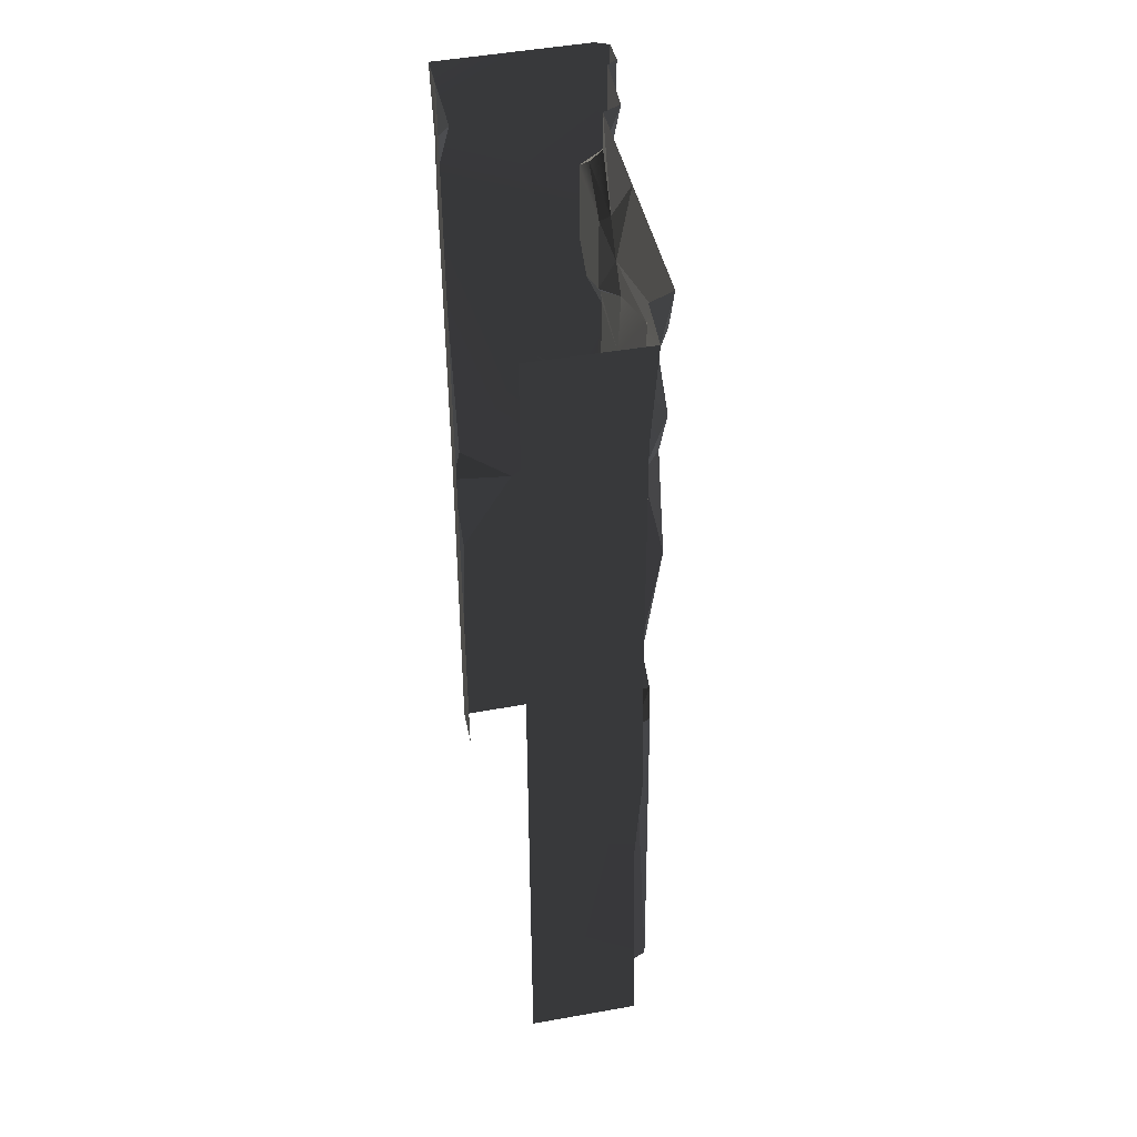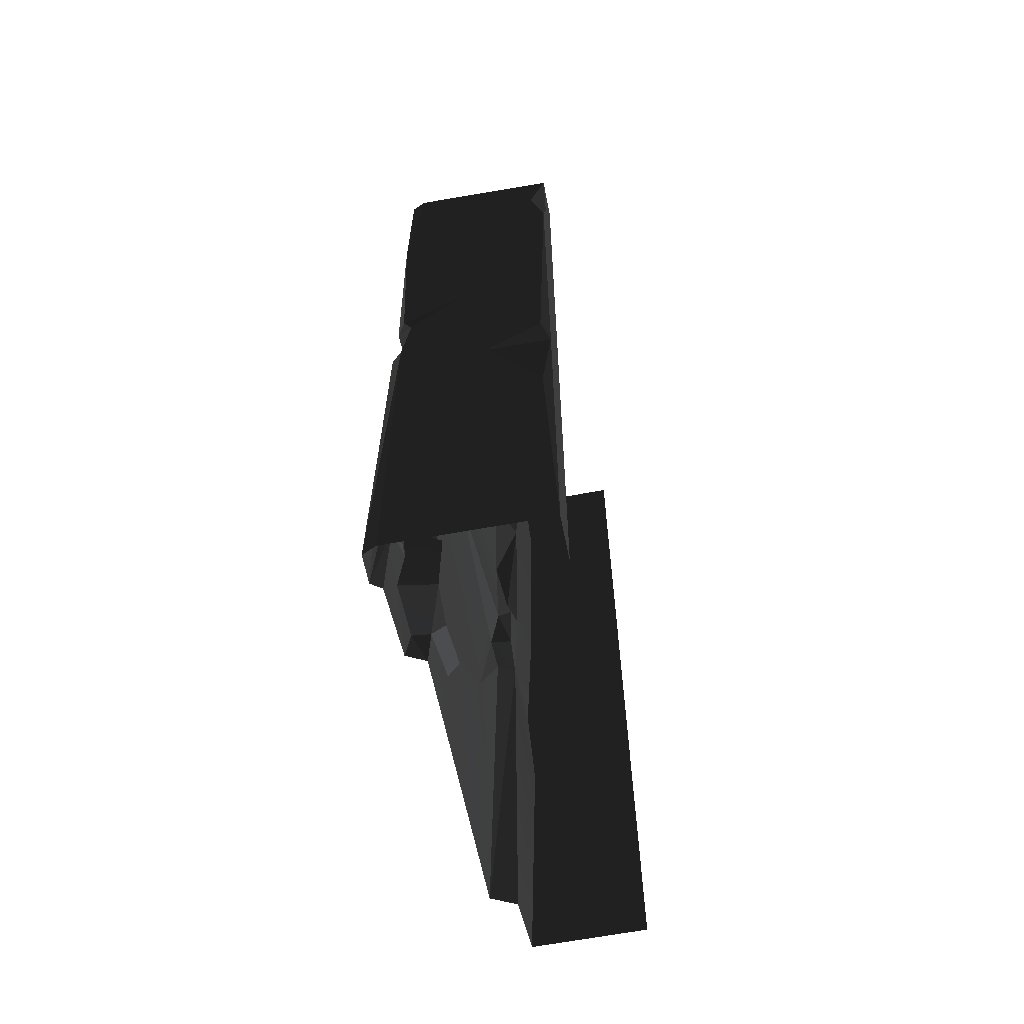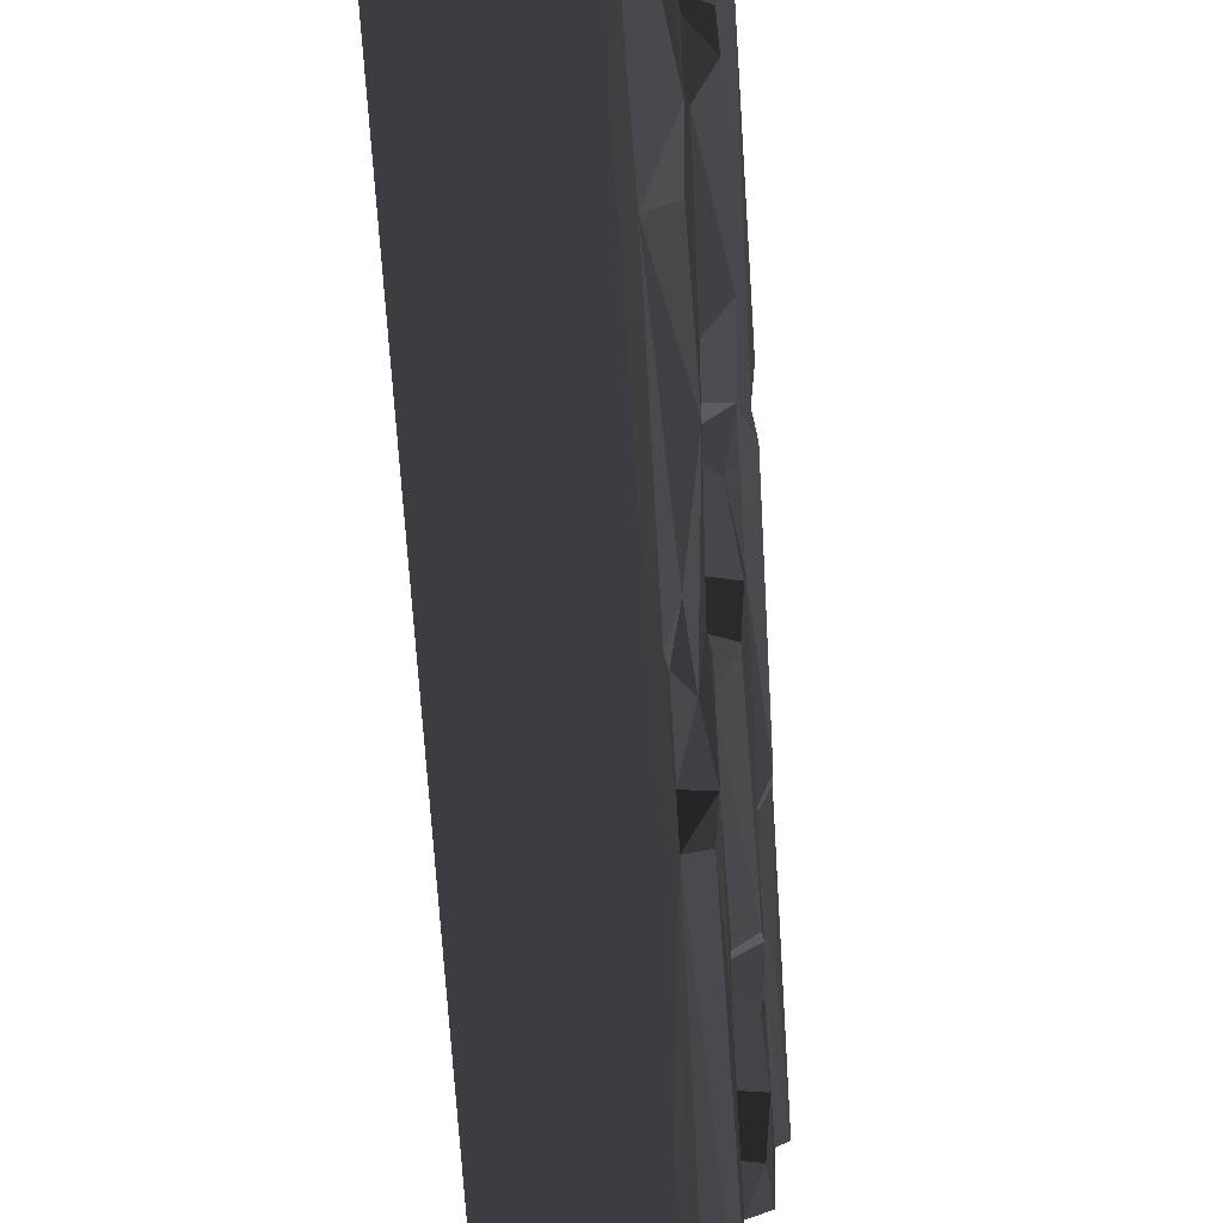
<metadata>
{"format":"obj","ext":"obj","renderer":"f3d","projection":"perspective","resolution":1024,"background":"white","views":[{"elev":44.5,"azim":168.4,"up":"+Y"},{"elev":-62.0,"azim":11.2,"up":"+Y"},{"elev":-65.8,"azim":-176.6,"up":"+Z"}]}
</metadata>
<code>
v -0.6074 -2.309 1.387
v -0.6064 -3.244 1.187
v -0.6066 -2.841 0.5912
v -0.5996 -3.709 1.207
v -0.6116 -4 0.2903
v -0.6027 -2.462 1.46
v -0.6116 -4 1.474
v -0.6032 -3.82 1.482
v -0.6146 -3.157 1.481
v -0.5947 -2.135 1.187
v -0.5886 -2.263 0.2962
v -0.6048 -2.168 0.3856
v -0.6064 -0.5697 0.2938
v -0.5569 -0.2624 0.2817
v -0.5858 -0.3564 0.5891
v -0.5885 -0.3024 1.207
v -0.6116 -4.137e-06 0.9594
v -0.6116 -4.137e-06 1.474
v -0.4306 -1.59 2.002
v -0.007532 -0.5548 1.997
v -0.04643 -2.113 1.999
v -0.747 -0.7938 1.992
v -0.07413 -0.3181 2.004
v -0.6891 -3.694e-06 2.004
v 2.861e-06 -3.815e-06 1.987
v -0.2969 -2.31 1.998
v -0.7144 -1.735 1.975
v -0.6695 -1.849 1.991
v -0.7016 -2.154 1.997
v -0.04471 -2.732 1.999
v -0.6891 -4 2.004
v 2.906e-06 -4 1.997
v -0.6997 -0.8465 1.551
v -0.7076 -1.424 1.51
v -0.6228 -0.9403 1.486
v -0.6055 -1.769 1.155
v -0.6077 -1.258 0.2765
v -0.6079 -0.9122 1.122
v -0.6156 -1.517 1.482
v -0.5858 -0.3564 0.5891
v -0.5687 -1.941 0.393
v -0.5947 -2.135 1.187
v -0.5976 -0.8043 0.3707
v -0.6104 -0.6126 1.095
v -0.6064 -0.5697 0.2938
v -0.6228 -0.9403 1.486
v -0.6961 -3.16 1.528
v -0.7057 -2.614 1.654
v -0.702 -3.142 1.822
v -0.7021 -2.824 1.783
v -0.7032 -3.269 1.667
v -0.7008 -3.446 1.822
v -0.4628 -0.4449 0.0003294
v -0.5031 -0.7873 0.2358
v -0.475 -1.776 3.178e-05
v -0.5012 -1.76 0.2356
v -0.5108 -2.244 0.2406
v -0.4947 -0.3582 0.2281
v -0.4896 -1.019e-06 0.0007931
v -0.5026 -9.446e-07 0.2376
v -0.4926 -2.334 0.008455
v -0.005689 -2.253 1.969
v -0.007532 -0.5548 1.997
v 2.861e-06 -3.815e-06 1.801
v 2.906e-06 -4 1.801
v 2.906e-06 -4 1.997
v -0.003307 -0.33 1.932
v 2.861e-06 -3.815e-06 1.987
v -0.007532 -0.5548 1.997
v -0.7057 -2.614 1.654
v -0.7025 -2.282 1.823
v -0.6463 -2.659 1.814
v -0.684 -3.502 1.669
v -0.5505 -3.679 1.617
v -0.5471 -3.322 1.616
v -0.7032 -3.269 1.667
v -0.7005 -3.737 1.677
v -0.6817 -0.4874 1.669
v -0.6949 -0.7597 1.684
v -0.5505 -0.679 1.617
v -0.5467 -0.3194 1.612
v -0.7013 -0.2759 1.682
v -0.7056 -4 1.82
v -0.6932 -4 1.516
v -0.7005 -3.737 1.677
v -0.7 -3.552 1.822
v -0.7016 -2.154 1.997
v -0.7509 -4 1.976
v -0.7487 -2.965 1.967
v -0.7538 -2.117 1.947
v -0.5505 -0.679 1.617
v -0.5471 -0.6631 1.231
v -0.5467 -0.3194 1.612
v -0.547 -0.3371 1.231
v -0.5469 -0.7608 1.455
v -0.5581 -0.2214 1.48
v -0.5487 -1.835 1.23
v -0.5504 -1.823 1.617
v -0.5471 -2.181 1.612
v -0.5518 -2.258 1.505
v -0.5469 -1.73 1.476
v -0.5475 -2.259 1.45
v -0.5474 -2.163 1.231
v -0.5518 -2.258 1.505
v -0.7076 -1.424 1.51
v -0.6997 -0.8465 1.551
v -0.7011 -1.817 1.819
v -0.7008 -1.743 1.64
v -0.6949 -0.7597 1.684
v -0.6931 -0.5894 1.822
v -0.6817 -0.4874 1.669
v -0.6589 -1.953 1.667
v -0.6968 -2.244 1.688
v -0.5471 -2.181 1.612
v -0.5504 -1.823 1.617
v -0.4628 -0.4449 0.0003294
v -0.475 -1.776 3.178e-05
v 8.473e-06 -2.357 -2.503e-06
v 2.861e-06 -3.815e-06 -3.713e-05
v -0.4896 -1.019e-06 0.0007931
v -0.4926 -2.334 0.008455
v -0.4631 -2.817 2.618e-05
v 2.906e-06 -4 -2.325e-06
v -0.4896 -4 -2.325e-06
v -0.7469 -0.5162 1.864
v -0.747 -0.7938 1.992
v -0.7364 -1.834 1.838
v -0.7509 -3.341e-06 1.976
v -0.7516 -3.337e-06 1.851
v -0.7079 -0.4581 1.821
v -0.7013 -0.2759 1.682
v -0.7056 -3.6e-06 1.82
v -0.6932 -3.671e-06 1.516
v -0.5108 -2.244 0.2406
v -0.5026 -4 0.2376
v -0.4631 -2.817 2.618e-05
v -0.4896 -4 -2.325e-06
v -0.747 -0.7938 1.992
v -0.7144 -1.735 1.975
v -0.7536 -1.746 1.921
v -0.7499 -2.864 1.845
v -0.7533 -1.947 1.878
v -0.7538 -2.117 1.947
v -0.7487 -2.965 1.967
v -0.7509 -4 1.976
v -0.7516 -4 1.851
v -0.6032 -3.82 1.482
v -0.7005 -3.737 1.677
v -0.6764 -3.849 1.508
v -0.5505 -3.679 1.617
v -0.5687 -1.941 0.393
v -0.5467 -1.646 0.2703
v -0.6077 -1.258 0.2765
v -0.6064 -0.5697 0.2938
v -0.4947 -0.3582 0.2281
v -0.5569 -0.2624 0.2817
v -0.6116 -4.137e-06 1.474
v -0.6157 -0.1747 1.481
v -0.5885 -0.3024 1.207
v -0.6961 -3.16 1.528
v -0.6146 -3.157 1.481
v -0.6027 -2.462 1.46
v -0.5471 -3.322 1.616
v -0.5464 -3.768 1.48
v -0.547 -3.663 1.231
v -0.5468 -3.337 1.231
v -0.5468 -3.231 1.476
v -0.5505 -3.679 1.617
v -0.684 -3.502 1.669
v -0.7032 -3.269 1.667
v -0.7008 -3.446 1.822
v -0.6961 -3.16 1.528
v -0.6027 -2.462 1.46
v -0.6791 -2.342 1.535
v -0.6791 -2.342 1.535
v -0.5471 -2.181 1.612
v -0.6968 -2.244 1.688
v -0.5518 -2.258 1.505
v -0.7013 -0.2759 1.682
v -0.6157 -0.1747 1.481
v -0.6932 -3.671e-06 1.516
v -0.6228 -0.9403 1.486
v -0.7076 -1.424 1.51
v -0.6156 -1.517 1.482
v -0.6116 -4.137e-06 0.9594
v -0.5885 -0.3024 1.207
v -0.5988 -0.4739 1.145
v -0.5012 -1.76 0.2356
v -0.5099 -1.856 0.3558
v -0.51 -2.144 0.3559
v -0.5108 -2.244 0.2406
v -0.5947 -2.135 1.187
v -0.6048 -2.168 0.3856
v -0.5687 -1.941 0.393
v -0.7499 -2.864 1.845
v -0.7025 -2.282 1.823
v -0.7533 -1.947 1.878
v -0.6589 -1.953 1.667
v -0.7011 -1.817 1.819
v -0.7025 -2.282 1.823
v -0.7328 -3.497 1.839
v -0.702 -3.142 1.822
v -0.7487 -2.965 1.967
v -0.7328 -3.497 1.839
v -0.7487 -2.965 1.967
v -0.7516 -4 1.851
v -0.5031 -0.7873 0.2358
v -0.6077 -1.258 0.2765
v -0.5467 -1.646 0.2703
v -0.6997 -0.8465 1.551
v -0.6228 -0.9403 1.486
v -0.5505 -0.679 1.617
v -0.5687 -1.941 0.393
v -0.6048 -2.168 0.3856
v -0.51 -2.144 0.3559
v -0.6116 -4 0.2903
v -0.5108 -2.244 0.2406
v -0.5886 -2.263 0.2962
v -0.6157 -0.1747 1.481
v -0.7013 -0.2759 1.682
v -0.5467 -0.3194 1.612
v -0.5108 -2.244 0.2406
v -0.6116 -4 0.2903
v -0.5026 -4 0.2376
v -0.599 -1.676 1.482
v -0.7008 -1.743 1.64
v -0.5504 -1.823 1.617
v -0.7008 -1.743 1.64
v -0.6156 -1.517 1.482
v -0.7076 -1.424 1.51
v -0.5468 -3.231 1.476
v -0.6961 -3.16 1.528
v -0.5471 -3.322 1.616
v -0.6036 -0.1888 0.33
v -0.6116 -4.137e-06 0.9594
v -0.5988 -0.4739 1.145
v -0.6116 -4.137e-06 0.2903
v -0.5026 -9.446e-07 0.2376
v -0.5569 -0.2624 0.2817
v -0.4947 -0.3582 0.2281
v -0.6032 -3.82 1.482
v -0.6764 -3.849 1.508
v -0.6116 -4 1.474
v -0.7025 -2.282 1.823
v -0.6742 -3.017 1.823
v -0.6463 -2.659 1.814
v -0.7533 -1.947 1.878
v -0.6695 -1.849 1.991
v -0.7016 -2.154 1.997
v -0.6077 -1.258 0.2765
v -0.5031 -0.7873 0.2358
v -0.5976 -0.8043 0.3707
v -0.6104 -0.6126 1.095
v -0.5471 -0.6631 1.231
v -0.5981 -0.8165 1.417
v -0.5988 -0.4739 1.145
v -0.547 -0.3371 1.231
v -0.5471 -0.6631 1.231
v -0.684 -3.502 1.669
v -0.7 -3.552 1.822
v -0.7005 -3.737 1.677
v -0.7025 -2.282 1.823
v -0.6968 -2.244 1.688
v -0.6589 -1.953 1.667
v -0.6791 -2.342 1.535
v -0.6968 -2.244 1.688
v -0.7025 -2.282 1.823
v -0.6931 -0.5894 1.822
v -0.7469 -0.5162 1.864
v -0.7011 -1.817 1.819
v -0.7364 -1.834 1.838
v -0.7079 -0.4581 1.821
v -0.7056 -3.6e-06 1.82
v -0.7469 -0.5162 1.864
v -0.5108 -2.244 0.2406
v -0.51 -2.144 0.3559
v -0.6048 -2.168 0.3856
v -0.5569 -0.2624 0.2817
v -0.5026 -9.446e-07 0.2376
v -0.6116 -4.137e-06 0.2903
v -0.6817 -0.4874 1.669
v -0.7013 -0.2759 1.682
v -0.7079 -0.4581 1.821
v -0.6742 -3.017 1.823
v -0.7499 -2.864 1.845
v -0.7487 -2.965 1.967
v -0.7025 -2.282 1.823
v -0.7499 -2.864 1.845
v -0.6742 -3.017 1.823
v -0.5505 -0.679 1.617
v -0.6949 -0.7597 1.684
v -0.6997 -0.8465 1.551
v -0.5471 -3.322 1.616
v -0.6961 -3.16 1.528
v -0.7032 -3.269 1.667
v -0.7011 -1.817 1.819
v -0.7533 -1.947 1.878
v -0.7025 -2.282 1.823
v -0.5947 -2.135 1.187
v -0.6055 -1.769 1.155
v -0.5487 -1.835 1.23
v -0.5487 -1.835 1.23
v -0.6055 -1.769 1.155
v -0.599 -1.676 1.482
v -0.6116 -4.137e-06 1.474
v -0.6932 -3.671e-06 1.516
v -0.6157 -0.1747 1.481
v -0.5474 -2.163 1.231
v -0.5475 -2.259 1.45
v -0.6074 -2.309 1.387
v -0.5505 -0.679 1.617
v -0.6228 -0.9403 1.486
v -0.5469 -0.7608 1.455
v -0.5981 -0.8165 1.417
v -0.6079 -0.9122 1.122
v -0.6104 -0.6126 1.095
v -0.7025 -2.282 1.823
v -0.7057 -2.614 1.654
v -0.6791 -2.342 1.535
v -0.6961 -3.16 1.528
v -0.6036 -0.1888 0.33
v -0.5988 -0.4739 1.145
v -0.5858 -0.3564 0.5891
v -0.6589 -1.953 1.667
v -0.7008 -1.743 1.64
v -0.7011 -1.817 1.819
v -0.5504 -1.823 1.617
v -0.7008 -1.743 1.64
v -0.6589 -1.953 1.667
v -0.6932 -4 1.516
v -0.6116 -4 1.474
v -0.6764 -3.849 1.508
v -0.6932 -4 1.516
v -0.6764 -3.849 1.508
v -0.7005 -3.737 1.677
v -0.003307 -0.33 1.932
v -0.07413 -0.3181 2.004
v 2.861e-06 -3.815e-06 1.987
v 2.906e-06 -4 1.997
v -0.04471 -2.732 1.999
v -0.005689 -2.253 1.969
v -0.005689 -2.253 1.969
v -0.04643 -2.113 1.999
v -0.007532 -0.5548 1.997
v -0.6027 -2.462 1.46
v -0.6074 -2.309 1.387
v -0.5475 -2.259 1.45
v -0.5475 -2.259 1.45
v -0.6791 -2.342 1.535
v -0.6027 -2.462 1.46
v -0.5099 -1.856 0.3558
v -0.5687 -1.941 0.393
v -0.51 -2.144 0.3559
v -0.5467 -1.646 0.2703
v -0.5687 -1.941 0.393
v -0.5099 -1.856 0.3558
v -0.6064 -3.244 1.187
v -0.5468 -3.337 1.231
v -0.5996 -3.709 1.207
v -0.6064 -3.244 1.187
v -0.5468 -3.231 1.476
v -0.5468 -3.337 1.231
v -0.6695 -1.849 1.991
v -0.7364 -1.834 1.838
v -0.7536 -1.746 1.921
v -0.7364 -1.834 1.838
v -0.747 -0.7938 1.992
v -0.7536 -1.746 1.921
v -0.5976 -0.8043 0.3707
v -0.5031 -0.7873 0.2358
v -0.6064 -0.5697 0.2938
v -0.5996 -3.709 1.207
v -0.547 -3.663 1.231
v -0.6032 -3.82 1.482
v -0.5464 -3.768 1.48
v -0.5468 -3.337 1.231
v -0.547 -3.663 1.231
v -0.5996 -3.709 1.207
v -0.5467 -1.646 0.2703
v -0.5012 -1.76 0.2356
v -0.5031 -0.7873 0.2358
v -0.6064 -0.5697 0.2938
v -0.4947 -0.3582 0.2281
v -0.5099 -1.856 0.3558
v -0.5012 -1.76 0.2356
v -0.5467 -1.646 0.2703
v -0.4631 -2.817 2.618e-05
v -0.4926 -2.334 0.008455
v -0.5108 -2.244 0.2406
v -0.6048 -2.168 0.3856
v -0.5886 -2.263 0.2962
v -0.5108 -2.244 0.2406
v -0.5468 -3.231 1.476
v -0.6146 -3.157 1.481
v -0.6961 -3.16 1.528
v -0.6064 -3.244 1.187
v -0.6146 -3.157 1.481
v -0.5468 -3.231 1.476
v -0.7016 -2.154 1.997
v -0.7538 -2.117 1.947
v -0.7533 -1.947 1.878
v -0.5487 -1.835 1.23
v -0.599 -1.676 1.482
v -0.5469 -1.73 1.476
v -0.5504 -1.823 1.617
v -0.5469 -1.73 1.476
v -0.599 -1.676 1.482
v -0.07413 -0.3181 2.004
v -0.003307 -0.33 1.932
v -0.007532 -0.5548 1.997
v -0.7509 -3.341e-06 1.976
v -0.6891 -3.694e-06 2.004
v -0.747 -0.7938 1.992
v -0.5981 -0.8165 1.417
v -0.5469 -0.7608 1.455
v -0.6228 -0.9403 1.486
v -0.5981 -0.8165 1.417
v -0.5471 -0.6631 1.231
v -0.5469 -0.7608 1.455
v -0.5947 -2.135 1.187
v -0.5487 -1.835 1.23
v -0.5474 -2.163 1.231
v -0.6074 -2.309 1.387
v -0.5947 -2.135 1.187
v -0.5474 -2.163 1.231
v -0.6036 -0.1888 0.33
v -0.5569 -0.2624 0.2817
v -0.6116 -4.137e-06 0.2903
v -0.5858 -0.3564 0.5891
v -0.5569 -0.2624 0.2817
v -0.6036 -0.1888 0.33
v -0.6817 -0.4874 1.669
v -0.7079 -0.4581 1.821
v -0.6725 -0.5119 1.822
v -0.6725 -0.5119 1.822
v -0.7079 -0.4581 1.821
v -0.7469 -0.5162 1.864
v -0.5885 -0.3024 1.207
v -0.547 -0.3371 1.231
v -0.5988 -0.4739 1.145
v -0.547 -0.3371 1.231
v -0.5885 -0.3024 1.207
v -0.5581 -0.2214 1.48
v -0.6891 -4 2.004
v -0.7509 -4 1.976
v -0.7016 -2.154 1.997
v -0.7516 -4 1.851
v -0.7056 -4 1.82
v -0.7 -3.552 1.822
v -0.702 -3.142 1.822
v -0.6742 -3.017 1.823
v -0.7487 -2.965 1.967
v -0.7021 -2.824 1.783
v -0.6742 -3.017 1.823
v -0.702 -3.142 1.822
v -0.6032 -3.82 1.482
v -0.5464 -3.768 1.48
v -0.5505 -3.679 1.617
v -0.6742 -3.017 1.823
v -0.7021 -2.824 1.783
v -0.6463 -2.659 1.814
v -0.6463 -2.659 1.814
v -0.7021 -2.824 1.783
v -0.7057 -2.614 1.654
v -0.7 -3.552 1.822
v -0.7328 -3.497 1.839
v -0.7516 -4 1.851
v -0.6782 -3.481 1.81
v -0.7008 -3.446 1.822
v -0.702 -3.142 1.822
v -0.7008 -3.446 1.822
v -0.6782 -3.481 1.81
v -0.684 -3.502 1.669
v -0.5885 -0.3024 1.207
v -0.6157 -0.1747 1.481
v -0.5581 -0.2214 1.48
v -0.5467 -0.3194 1.612
v -0.5581 -0.2214 1.48
v -0.6157 -0.1747 1.481
v -0.005689 -2.253 1.969
v -0.04471 -2.732 1.999
v -0.2969 -2.31 1.998
v -0.6104 -0.6126 1.095
v -0.5858 -0.3564 0.5891
v -0.5988 -0.4739 1.145
v -0.5471 -0.6631 1.231
v -0.6104 -0.6126 1.095
v -0.5988 -0.4739 1.145
v -0.6055 -1.769 1.155
v -0.6156 -1.517 1.482
v -0.599 -1.676 1.482
v -0.7008 -1.743 1.64
v -0.599 -1.676 1.482
v -0.6156 -1.517 1.482
v -0.7516 -3.337e-06 1.851
v -0.7469 -0.5162 1.864
v -0.7056 -3.6e-06 1.82
v -0.5886 -2.263 0.2962
v -0.6048 -2.168 0.3856
v -0.6066 -2.841 0.5912
v -0.7364 -1.834 1.838
v -0.7533 -1.947 1.878
v -0.7011 -1.817 1.819
v -0.7364 -1.834 1.838
v -0.6695 -1.849 1.991
v -0.7533 -1.947 1.878
v -0.2969 -2.31 1.998
v -0.04643 -2.113 1.999
v -0.005689 -2.253 1.969
v -0.6079 -0.9122 1.122
v -0.5981 -0.8165 1.417
v -0.6228 -0.9403 1.486
v -0.6817 -0.4874 1.669
v -0.6725 -0.5119 1.822
v -0.6931 -0.5894 1.822
v -0.6725 -0.5119 1.822
v -0.7469 -0.5162 1.864
v -0.6931 -0.5894 1.822
v -0.7144 -1.735 1.975
v -0.4306 -1.59 2.002
v -0.6695 -1.849 1.991
v -0.7536 -1.746 1.921
v -0.7144 -1.735 1.975
v -0.6695 -1.849 1.991
v -0.7 -3.552 1.822
v -0.684 -3.502 1.669
v -0.6782 -3.481 1.81
v -0.6791 -2.342 1.535
v -0.5475 -2.259 1.45
v -0.5518 -2.258 1.505
g WallLong_1_(6)_4683_52
f 1 3 2
f 3 4 2
f 5 4 3
f 1 2 6
f 5 7 4
f 4 7 8
f 6 2 9
f 3 1 10
f 5 3 11
f 10 12 3
f 13 15 14
f 16 18 17
f 19 21 20
f 20 22 19
f 22 20 23
f 22 23 24
f 24 23 25
f 21 19 26
f 22 27 19
f 28 26 19
f 26 28 29
f 30 26 29
f 30 29 31
f 32 30 31
f 33 35 34
f 36 38 37
f 38 36 39
f 40 37 38
f 37 41 36
f 41 42 36
f 40 43 37
f 40 38 44
f 43 40 45
f 46 38 39
f 47 49 48
f 50 48 49
f 51 49 47
f 52 49 51
f 53 55 54
f 54 55 56
f 55 57 56
f 53 54 58
f 58 59 53
f 59 58 60
f 57 55 61
f 62 64 63
f 64 62 65
f 65 62 66
f 64 68 67
f 64 67 69
f 70 72 71
f 73 75 74
f 75 73 76
f 74 77 73
f 78 80 79
f 80 78 81
f 78 82 81
f 83 85 84
f 83 86 85
f 87 89 88
f 90 89 87
f 91 93 92
f 93 94 92
f 91 92 95
f 94 93 96
f 97 99 98
f 100 99 97
f 97 98 101
f 102 97 103
f 104 97 102
f 105 107 106
f 108 107 105
f 106 107 109
f 107 110 109
f 110 111 109
f 112 114 113
f 115 114 112
f 116 118 117
f 116 119 118
f 119 116 120
f 117 118 121
f 121 118 122
f 122 118 123
f 122 123 124
f 125 127 126
f 126 128 125
f 125 128 129
f 130 132 131
f 131 132 133
f 134 136 135
f 135 136 137
f 138 140 139
f 141 143 142
f 143 141 144
f 144 146 145
f 147 149 148
f 148 150 147
f 151 153 152
f 154 156 155
f 157 159 158
f 160 162 161
f 163 165 164
f 165 163 166
f 166 163 167
f 168 163 164
f 169 171 170
f 172 174 173
f 175 177 176
f 178 175 176
f 179 181 180
f 182 184 183
f 185 187 186
f 188 190 189
f 188 191 190
f 192 194 193
f 195 197 196
f 198 200 199
f 201 203 202
f 204 206 205
f 207 209 208
f 210 212 211
f 213 215 214
f 216 218 217
f 219 221 220
f 222 224 223
f 225 227 226
f 228 230 229
f 231 233 232
f 234 236 235
f 237 234 235
f 238 240 239
f 241 243 242
f 244 246 245
f 247 249 248
f 250 252 251
f 253 255 254
f 256 258 257
f 259 261 260
f 262 264 263
f 265 267 266
f 268 270 269
f 270 271 269
f 272 274 273
f 275 277 276
f 278 280 279
f 281 283 282
f 284 286 285
f 287 289 288
f 290 292 291
f 293 295 294
f 296 298 297
f 299 301 300
f 302 304 303
f 305 307 306
f 308 310 309
f 311 313 312
f 314 316 315
f 317 319 318
f 318 319 320
f 321 323 322
f 324 326 325
f 327 329 328
f 330 332 331
f 333 335 334
f 336 338 337
f 339 341 340
f 342 344 343
f 345 347 346
f 348 350 349
f 351 353 352
f 354 356 355
f 357 359 358
f 360 362 361
f 363 365 364
f 366 368 367
f 369 371 370
f 372 374 373
f 373 374 375
f 376 378 377
f 379 381 380
f 382 383 381
f 384 386 385
f 387 389 388
f 390 392 391
f 393 395 394
f 396 398 397
f 399 401 400
f 402 404 403
f 405 407 406
f 408 410 409
f 411 413 412
f 414 416 415
f 417 419 418
f 420 422 421
f 423 425 424
f 426 428 427
f 429 431 430
f 432 434 433
f 435 437 436
f 438 440 439
f 441 443 442
f 444 446 445
f 447 449 448
f 450 452 451
f 453 455 454
f 456 458 457
f 459 461 460
f 462 464 463
f 465 467 466
f 466 468 465
f 468 466 469
f 470 469 466
f 471 473 472
f 474 476 475
f 477 479 478
f 480 482 481
f 483 485 484
f 486 488 487
f 489 491 490
f 492 494 493
f 495 497 496
f 498 500 499
f 501 503 502
f 504 506 505
f 507 509 508
f 510 512 511
f 513 515 514
f 516 518 517
f 519 521 520
f 522 524 523
f 525 527 526
f 528 530 529

</code>
